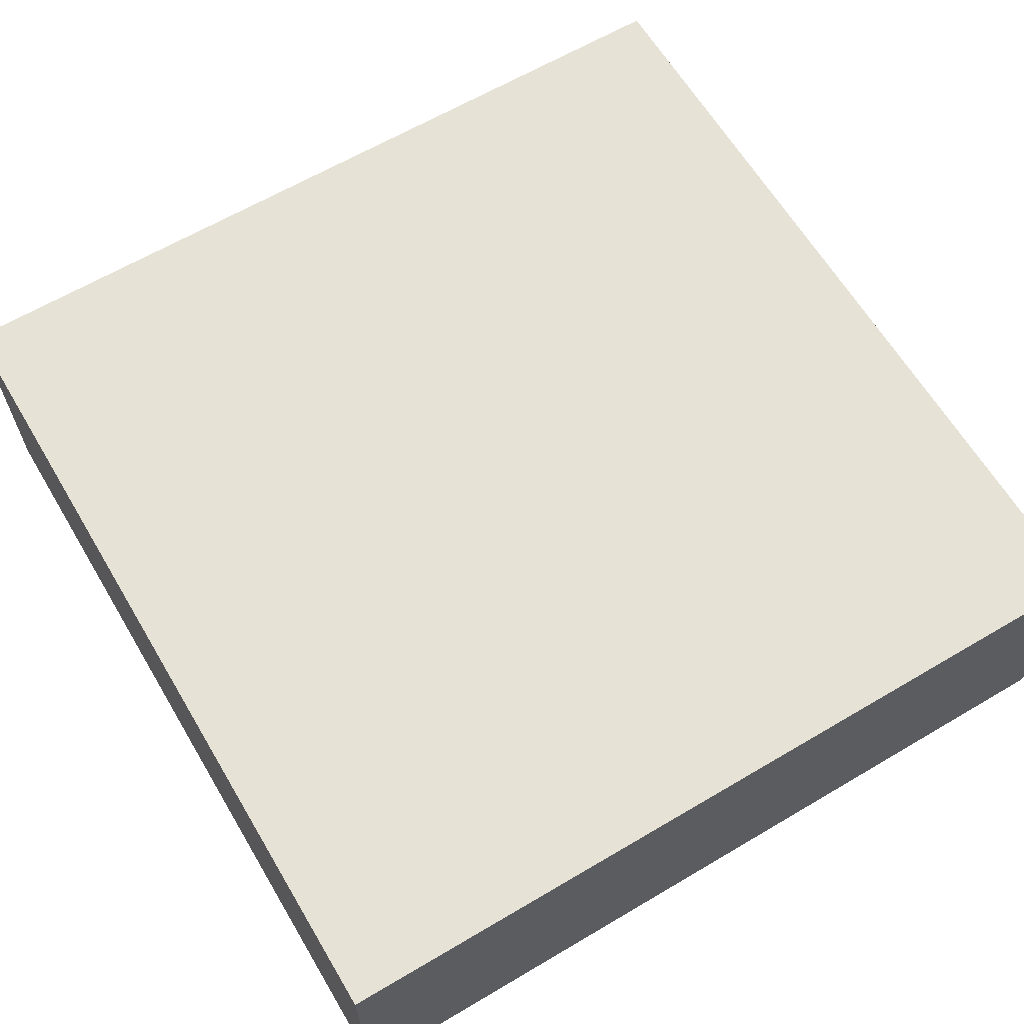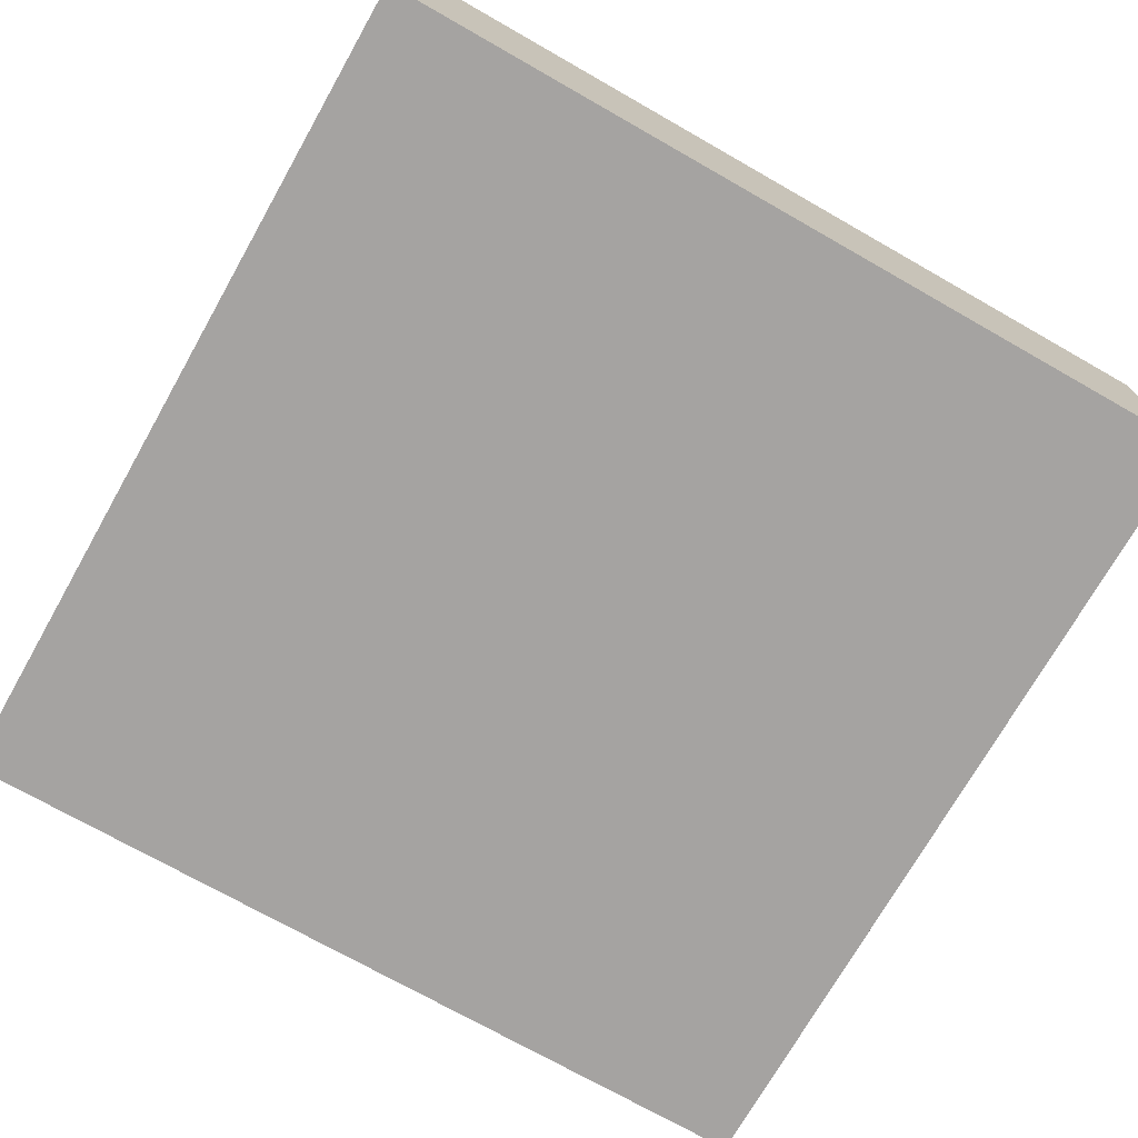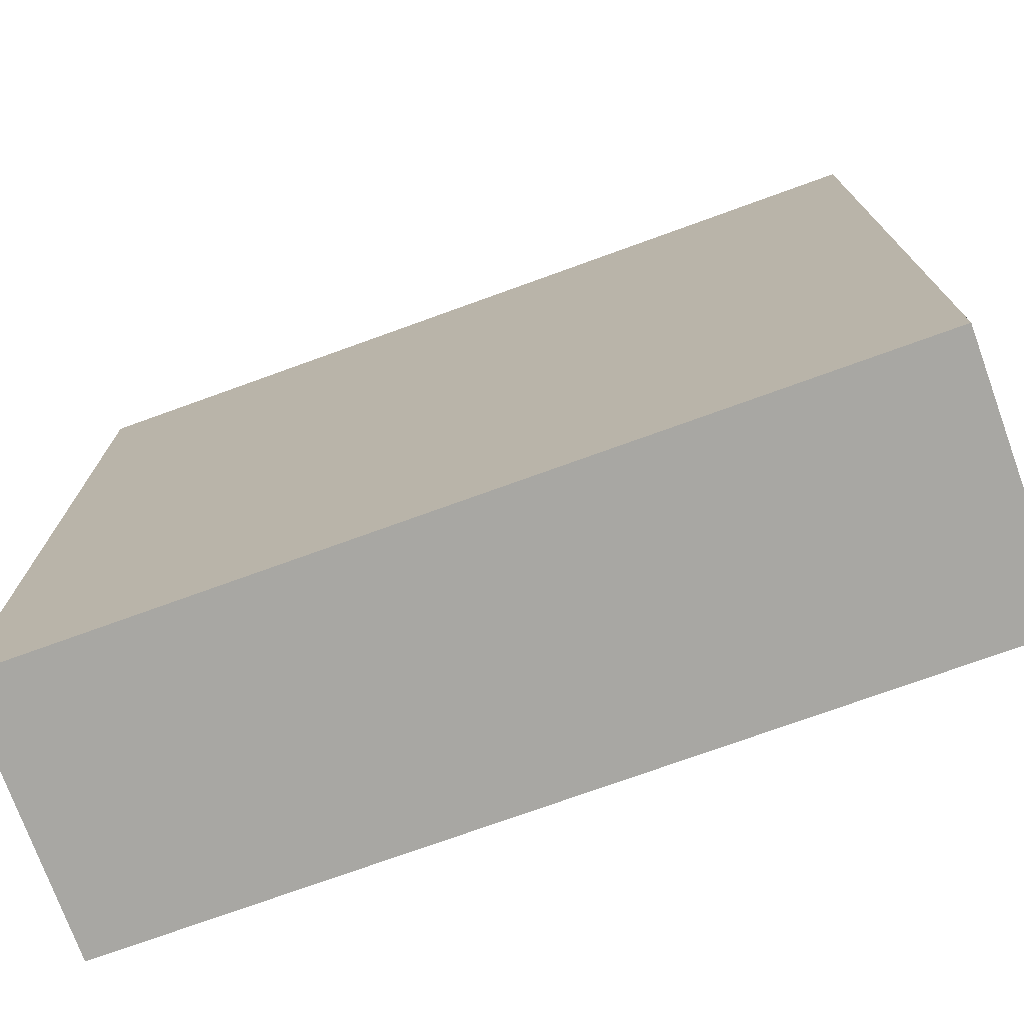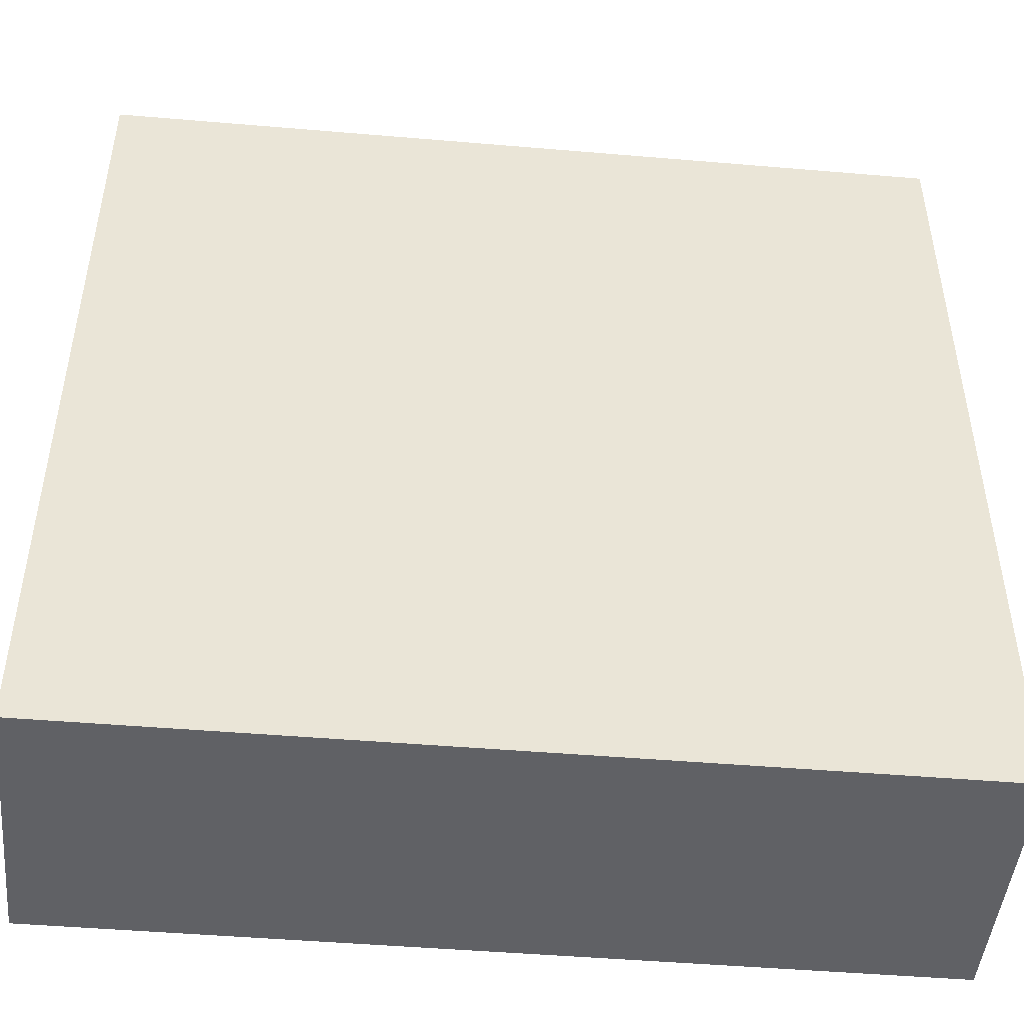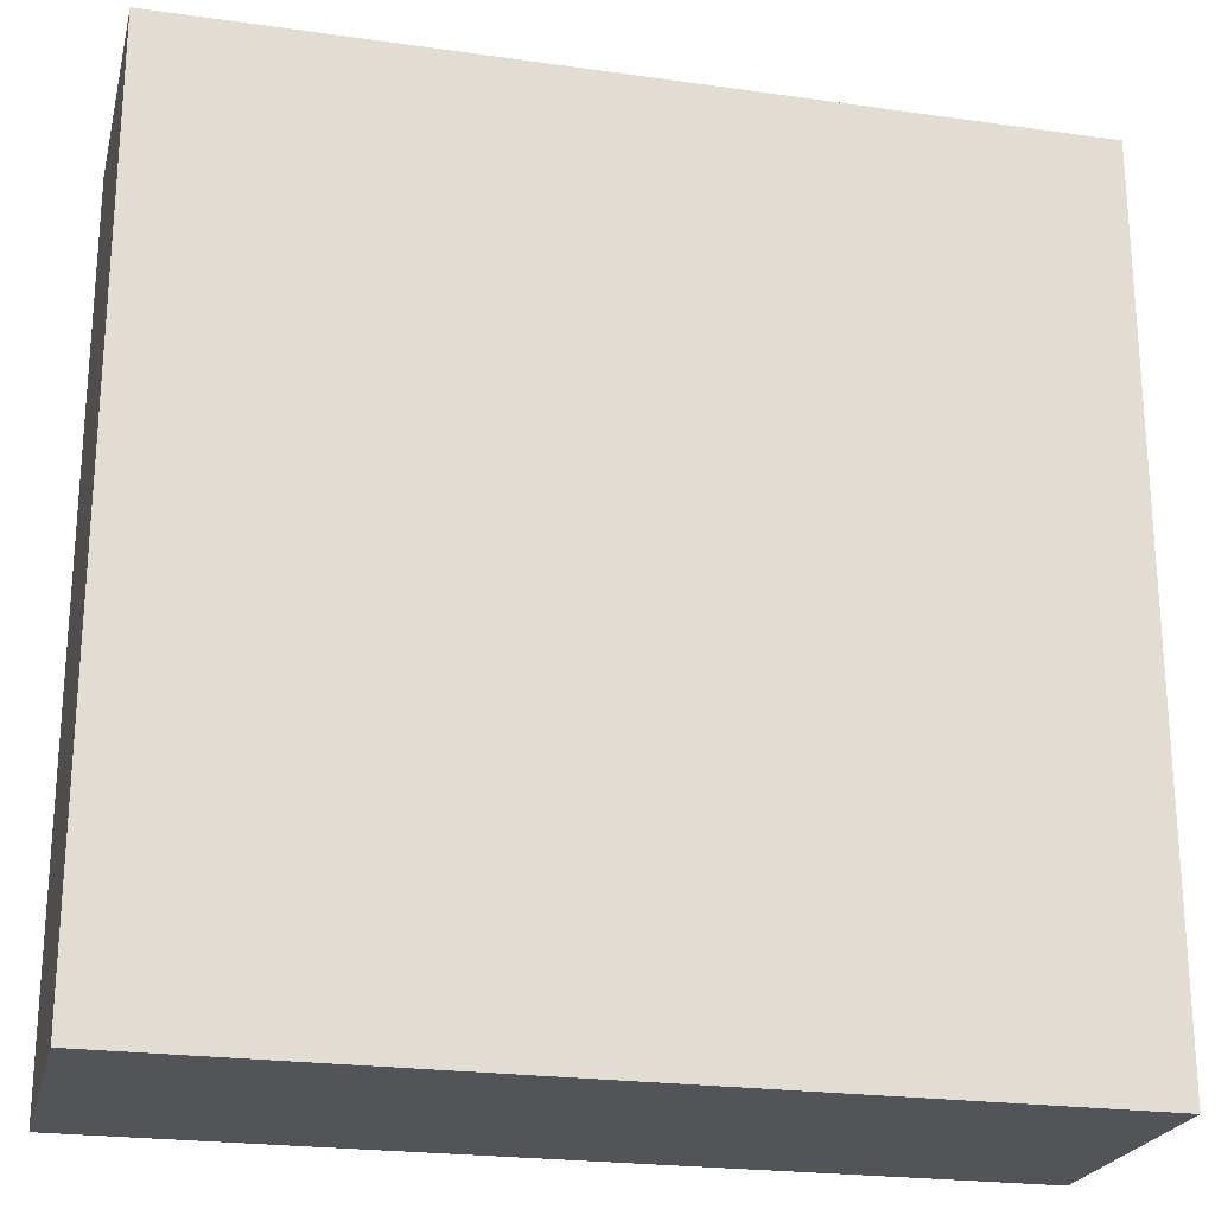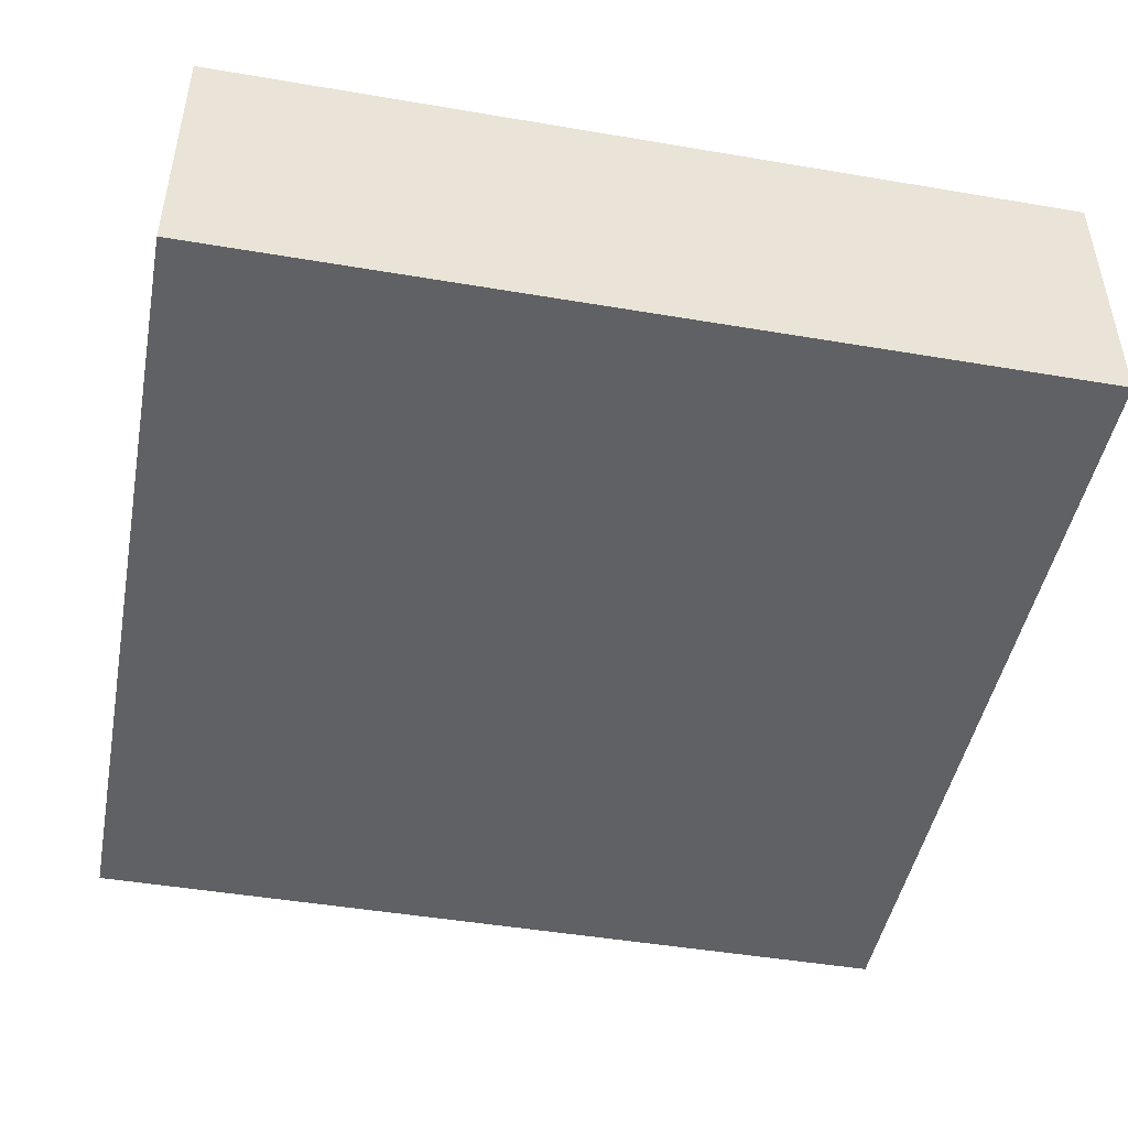
<metadata>
{"format":"obj","ext":"obj","renderer":"f3d","projection":"perspective","resolution":1024,"background":"white","views":[{"elev":63.7,"azim":149.2,"up":"+Y"},{"elev":-73.1,"azim":-119.6,"up":"+Y"},{"elev":-74.5,"azim":-160.1,"up":"+Z"},{"elev":-47.1,"azim":174.5,"up":"+Z"},{"elev":-23.0,"azim":166.5,"up":"+Z"},{"elev":-46.7,"azim":169.1,"up":"+Y"}]}
</metadata>
<code>
o cuboid
v 1 0.625 1
v 1 0.625 0
v 1 0.3125 1
v 1 0.3125 0
v 0 0.625 1
v 0 0.625 0
v 0 0.3125 1
v 0 0.3125 0
f 2 1 3 4
f 7 5 6 8
f 5 1 2 6
f 4 3 7 8
f 3 1 5 7
f 6 2 4 8

</code>
